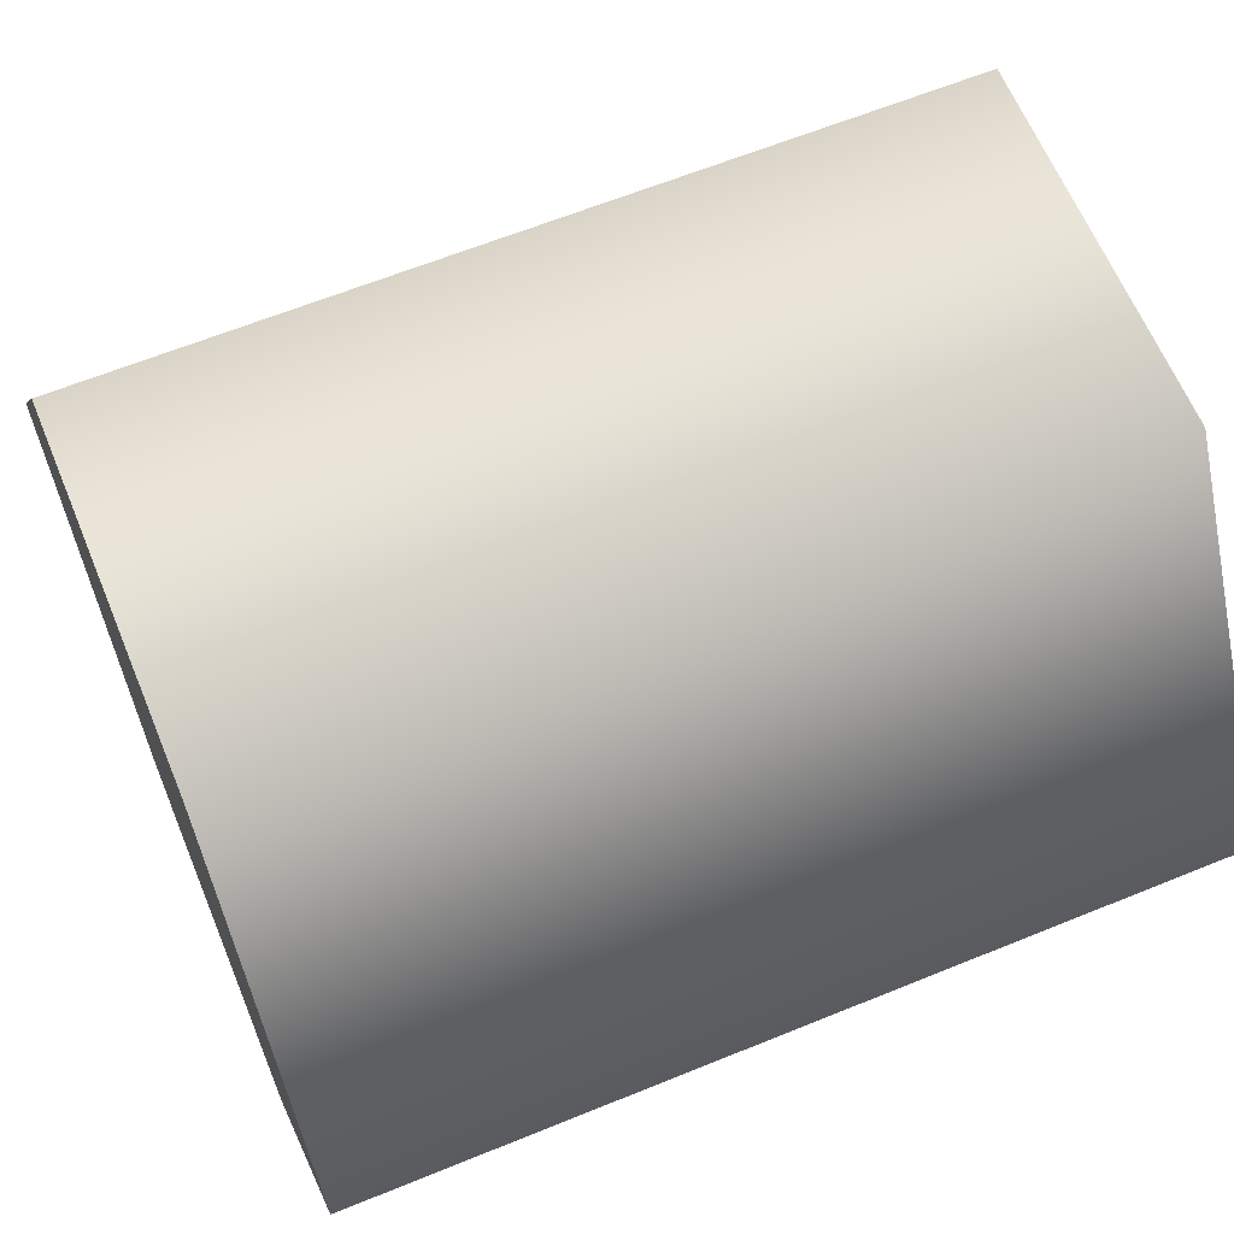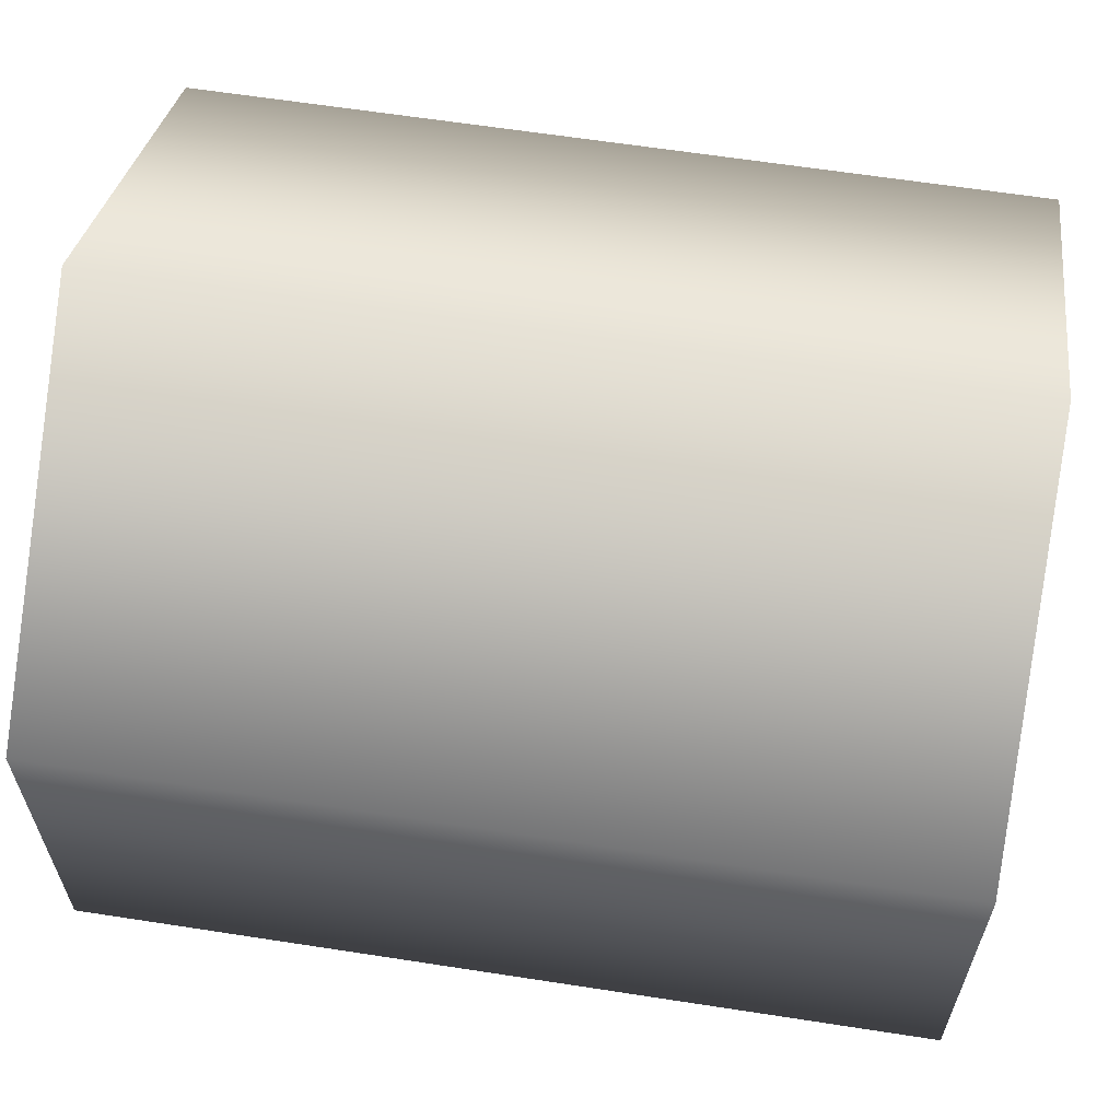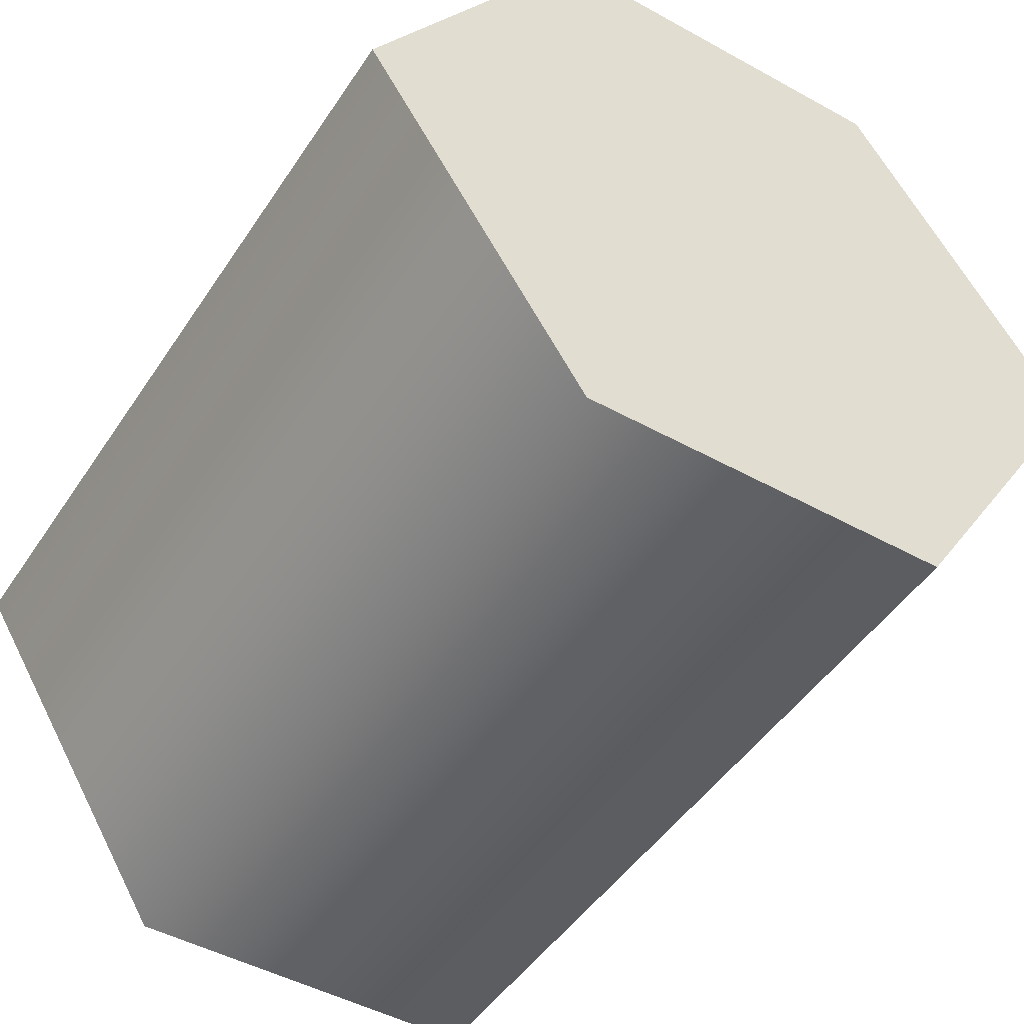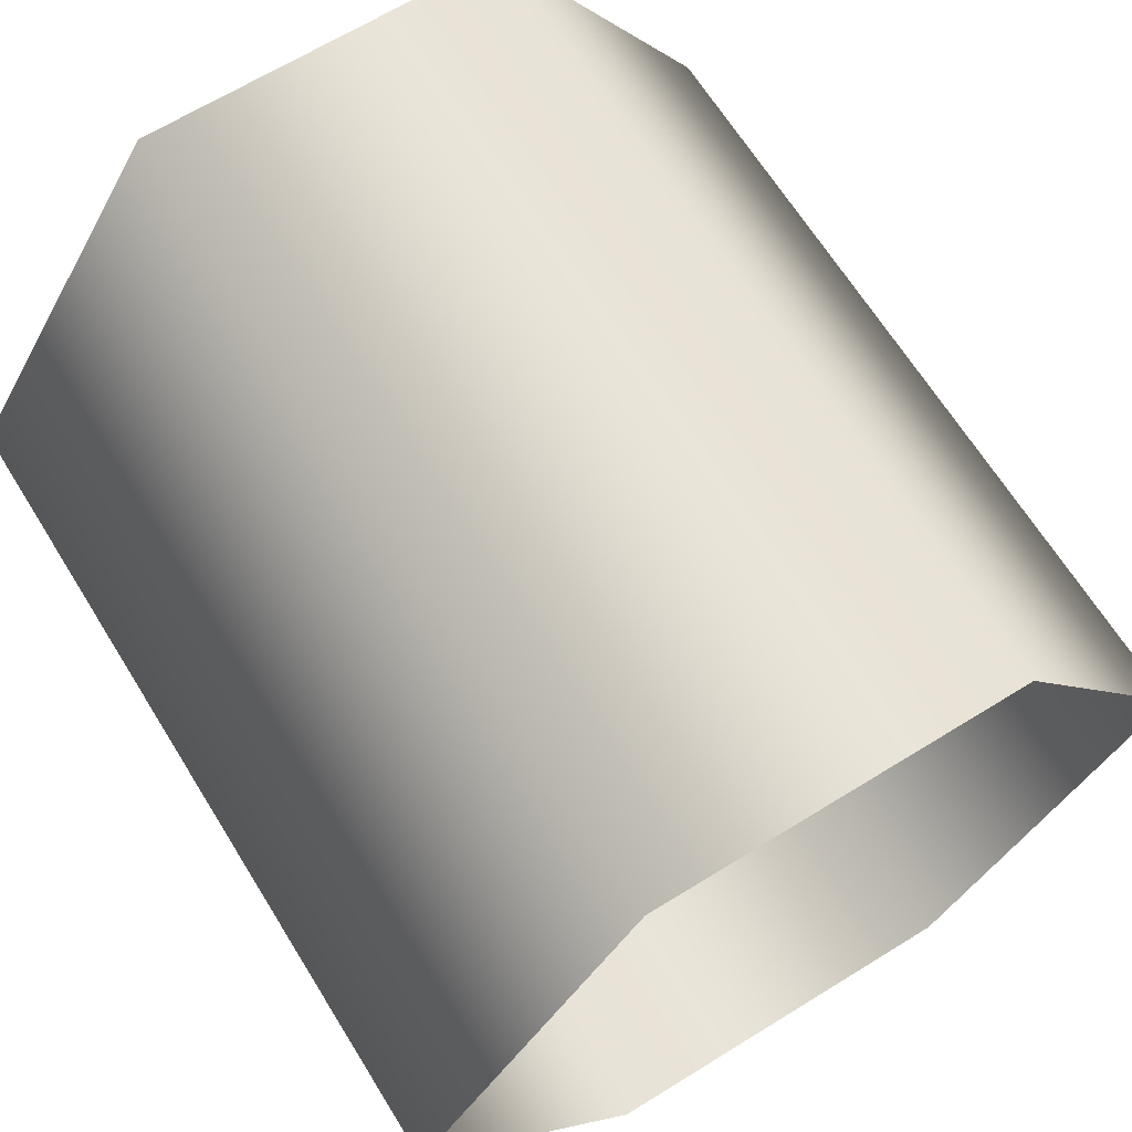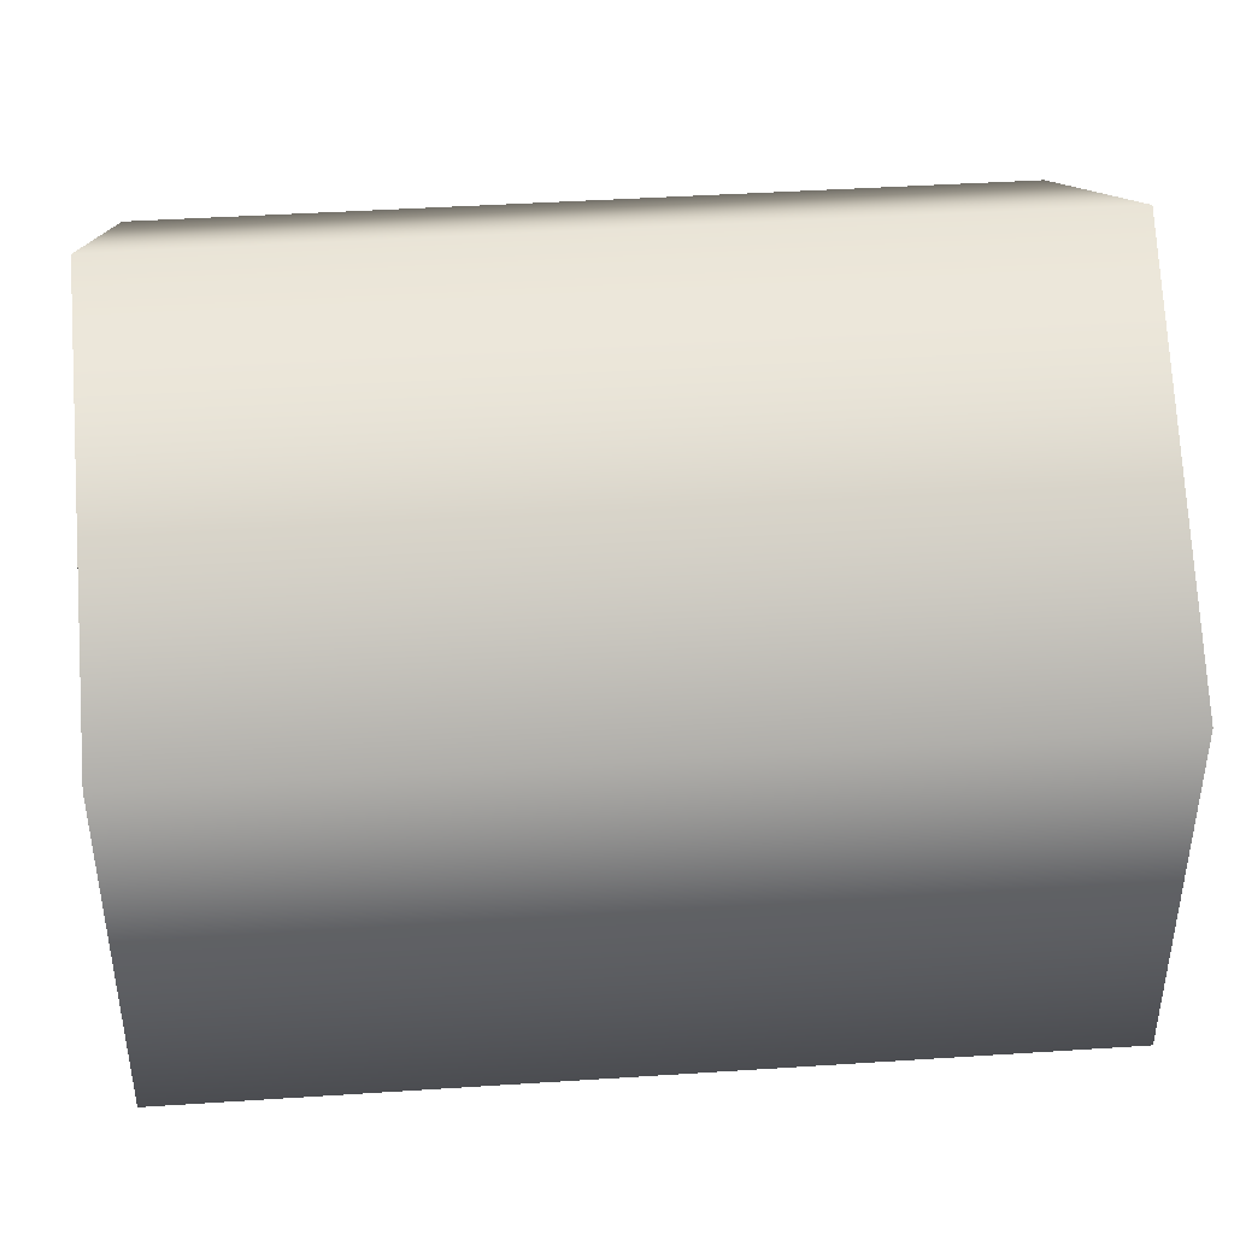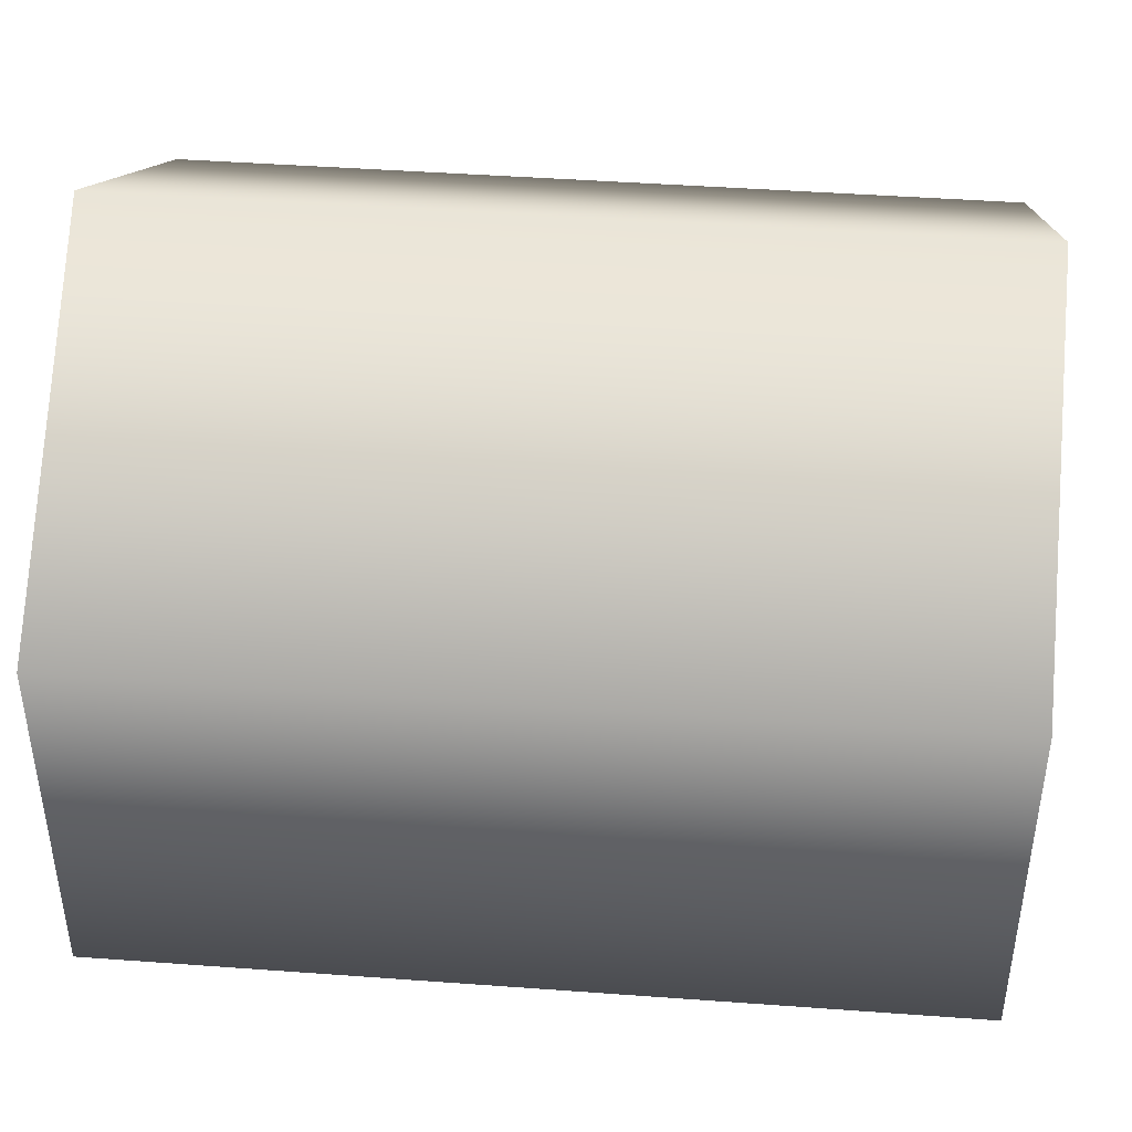
<metadata>
{"format":"obj","ext":"obj","renderer":"f3d","projection":"perspective","resolution":1024,"background":"white","views":[{"elev":63.2,"azim":-22.4,"up":"+Y"},{"elev":62.9,"azim":-171.1,"up":"+Z"},{"elev":-47.5,"azim":-121.9,"up":"+Y"},{"elev":66.2,"azim":58.2,"up":"+Y"},{"elev":43.2,"azim":-4.4,"up":"+Z"},{"elev":44.3,"azim":-175.1,"up":"+Z"}]}
</metadata>
<code>
v -1.203 -0.9858 0.9109
v -1.203 -0.9858 1.008
v -0.985 -0.9858 0.9109
v -0.985 -0.9858 1.008
v -0.985 -1.078 1.067
v -1.203 -1.078 1.067
v -0.985 -1.17 1.008
v -1.203 -1.17 1.008
v -1.203 -1.17 0.9109
v -0.985 -1.17 0.9109
v -0.985 -1.078 0.8526
v -0.985 -1.17 0.9109
v -1.203 -1.078 0.8526
v -1.203 -1.17 0.9109
v -1.203 -1.078 0.8526
v -1.203 -1.17 0.9109
v -1.203 -0.9858 0.9109
v -1.203 -1.17 1.008
v -1.203 -1.078 1.067
v -1.203 -0.9858 1.008
g group_63_105553124534528
f 1 2 3
f 3 2 4
f 5 4 6
f 6 4 2
f 7 5 8
f 8 5 6
f 8 9 7
f 7 9 10
f 11 12 13
f 13 12 14
f 3 11 1
f 1 11 13
f 15 16 17
f 16 18 17
f 18 19 17
f 19 20 17

</code>
